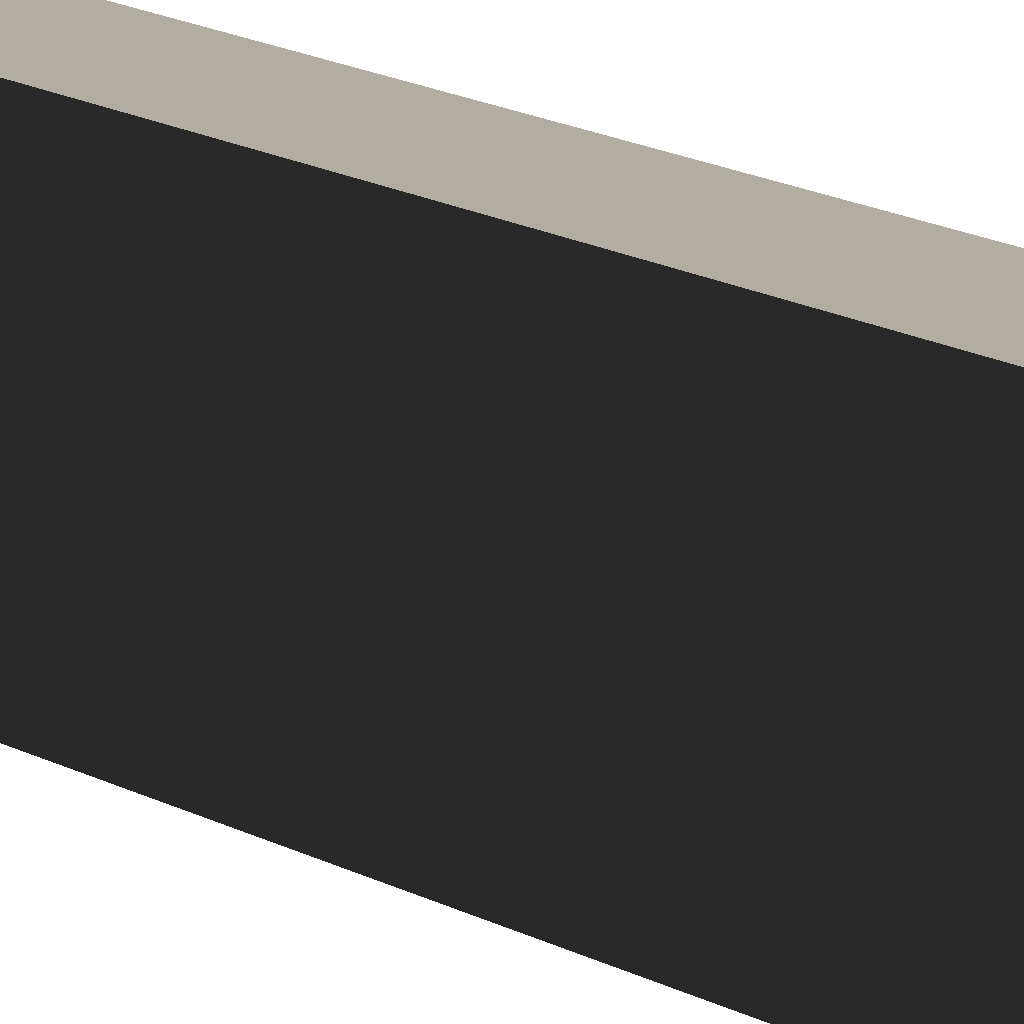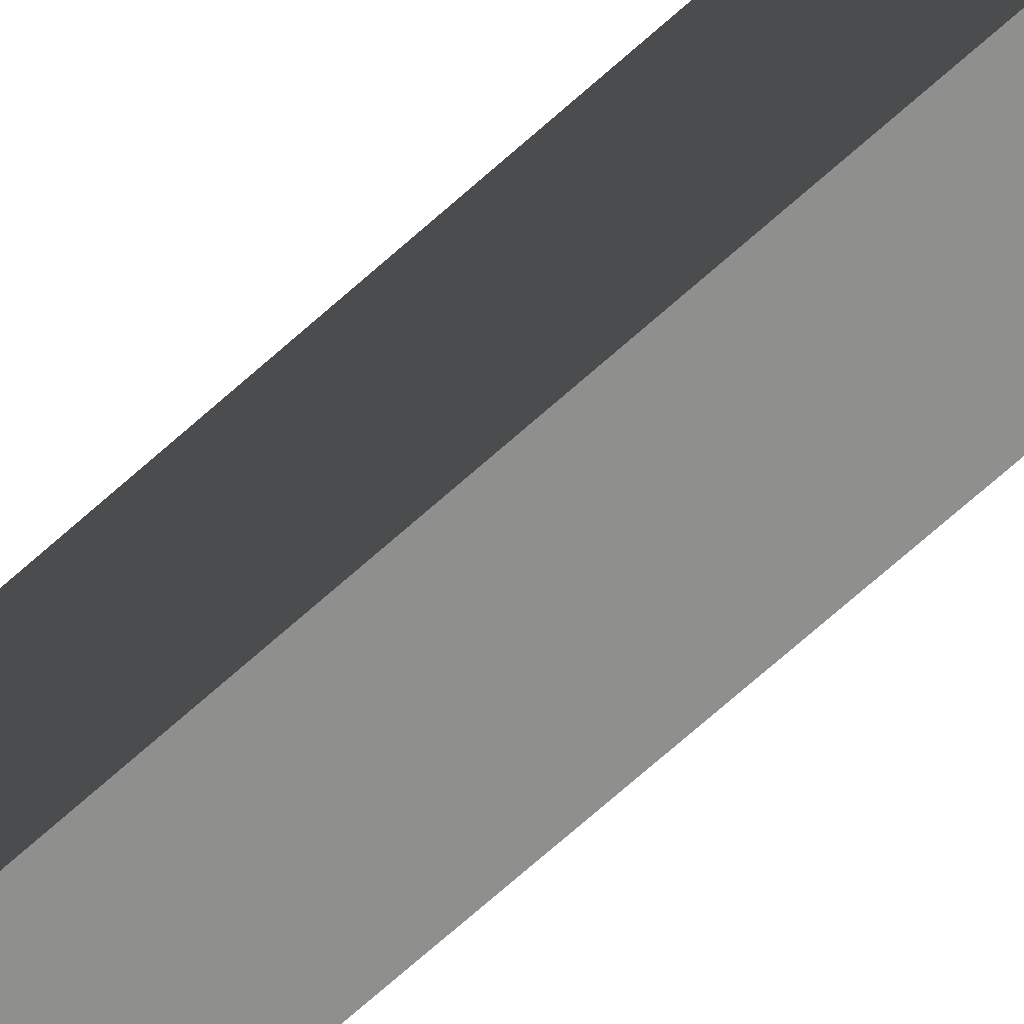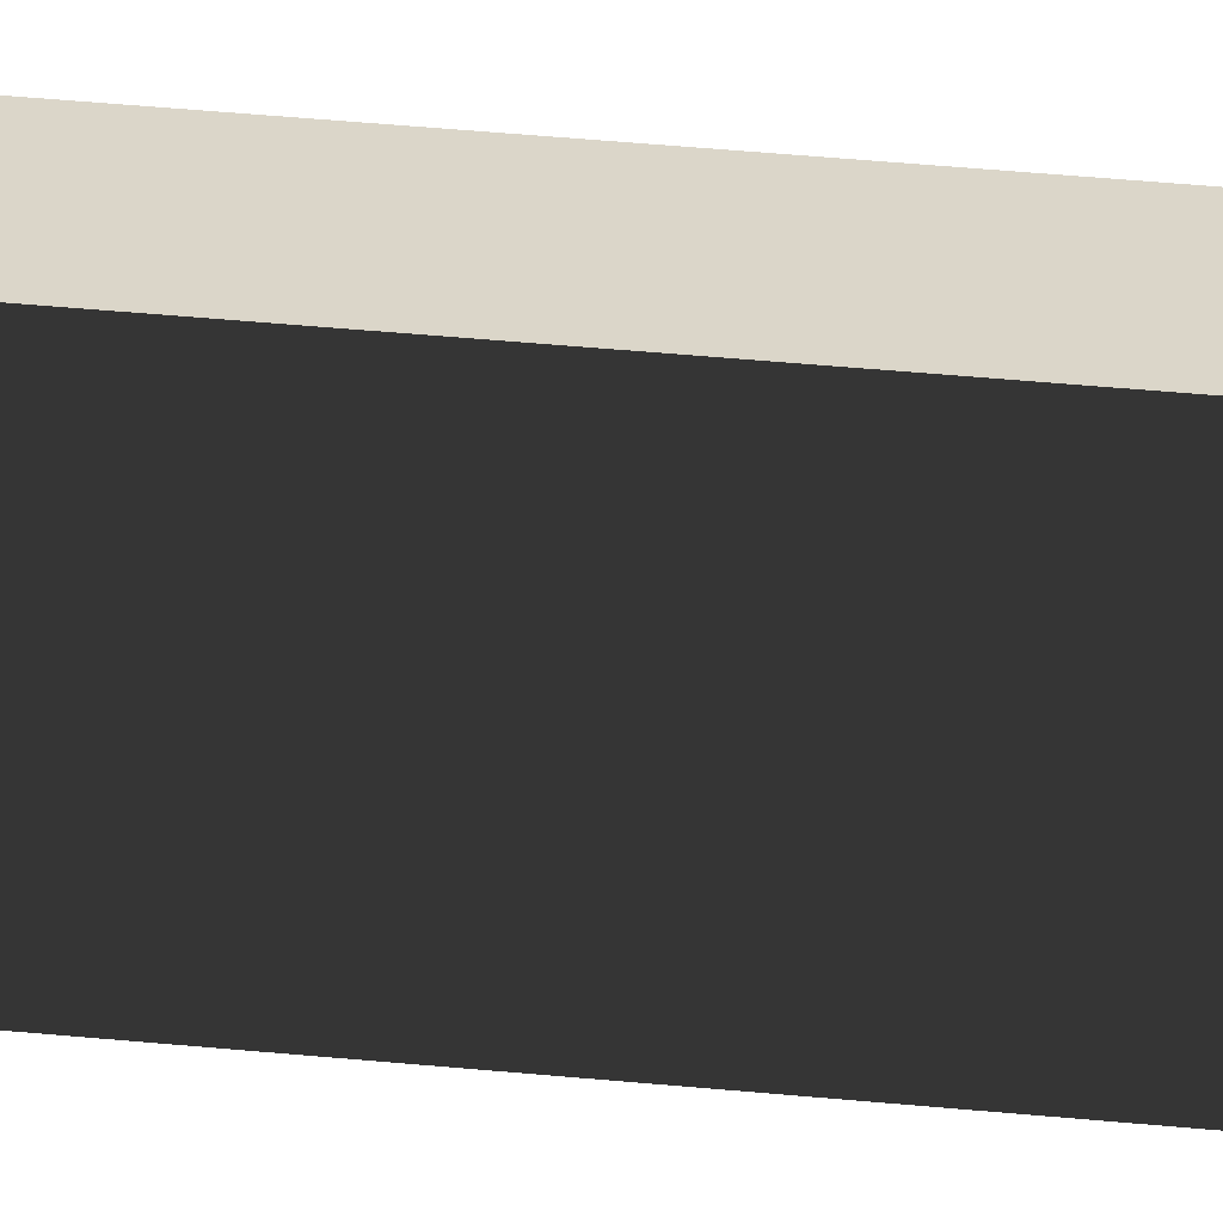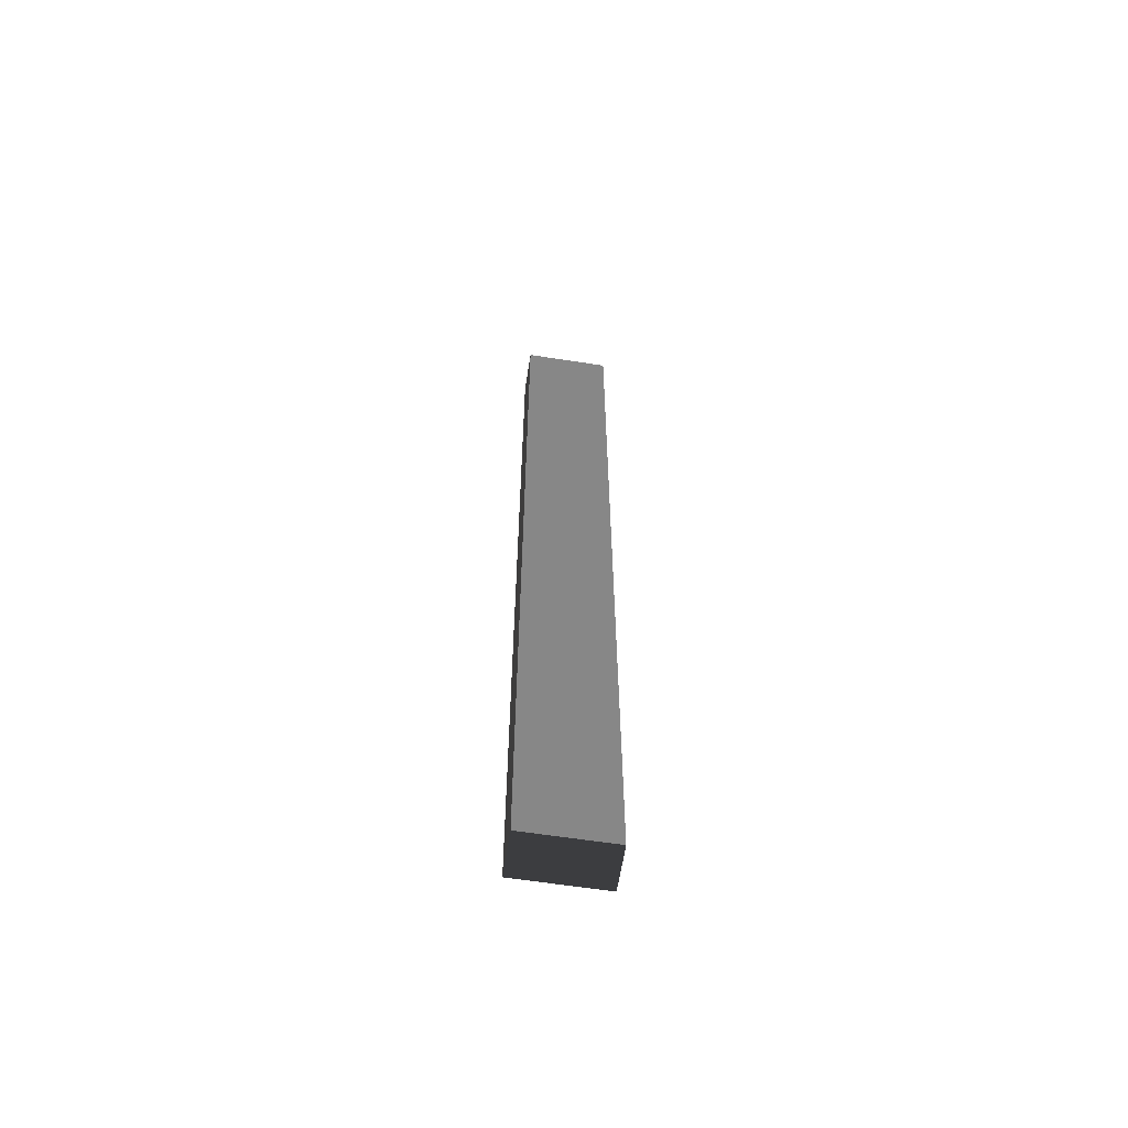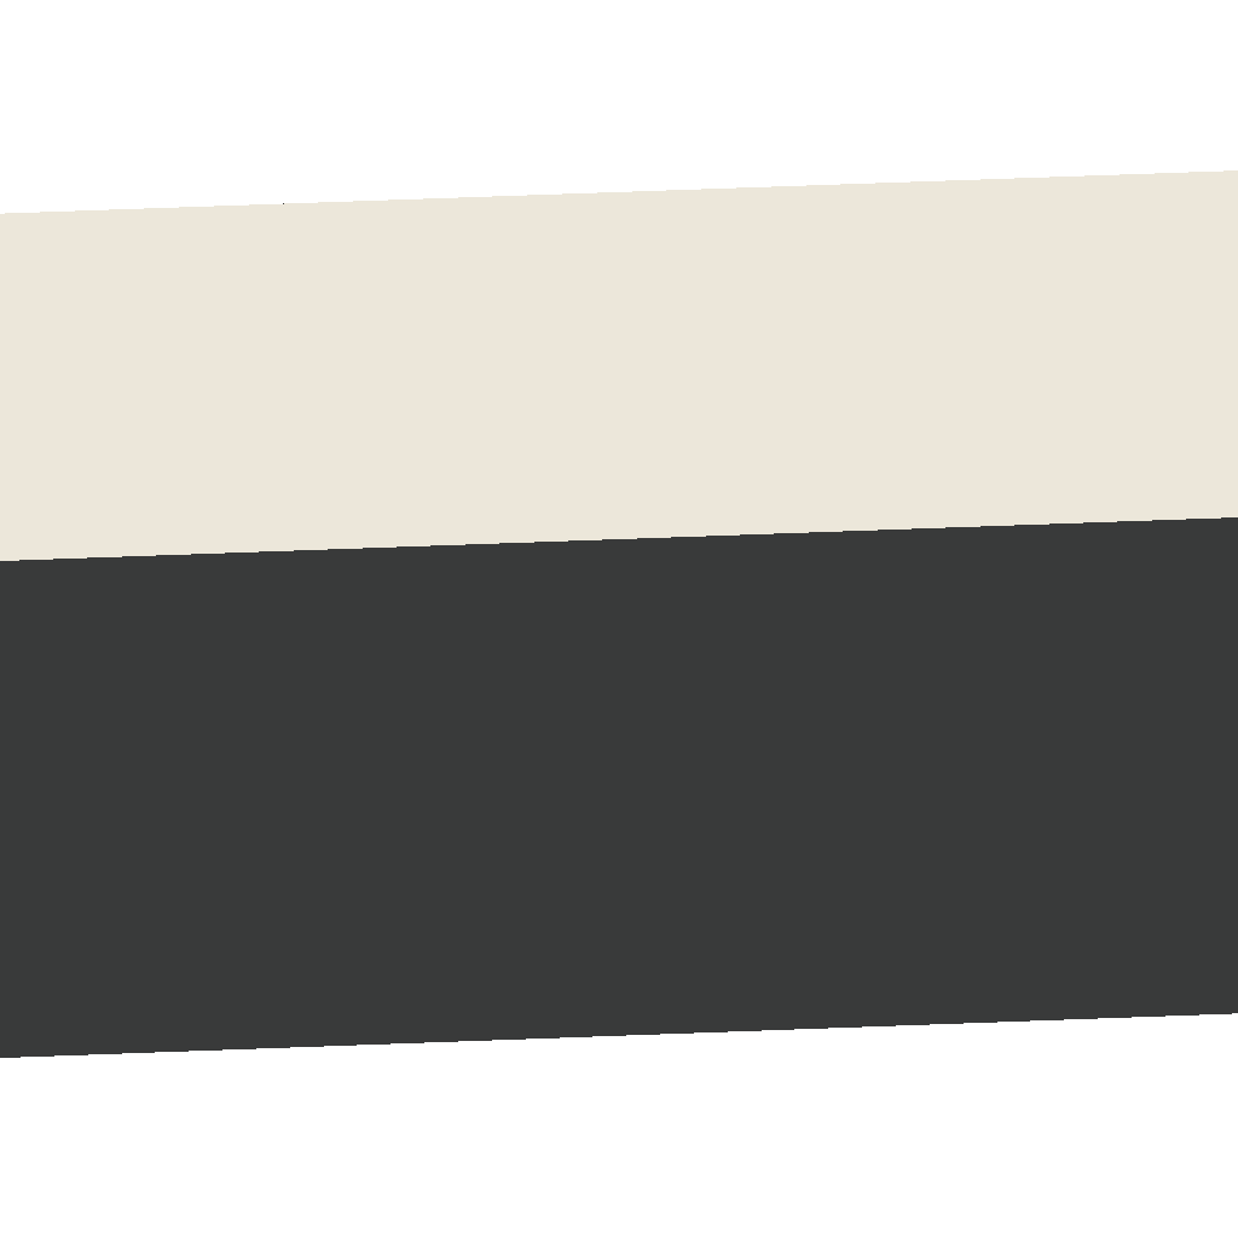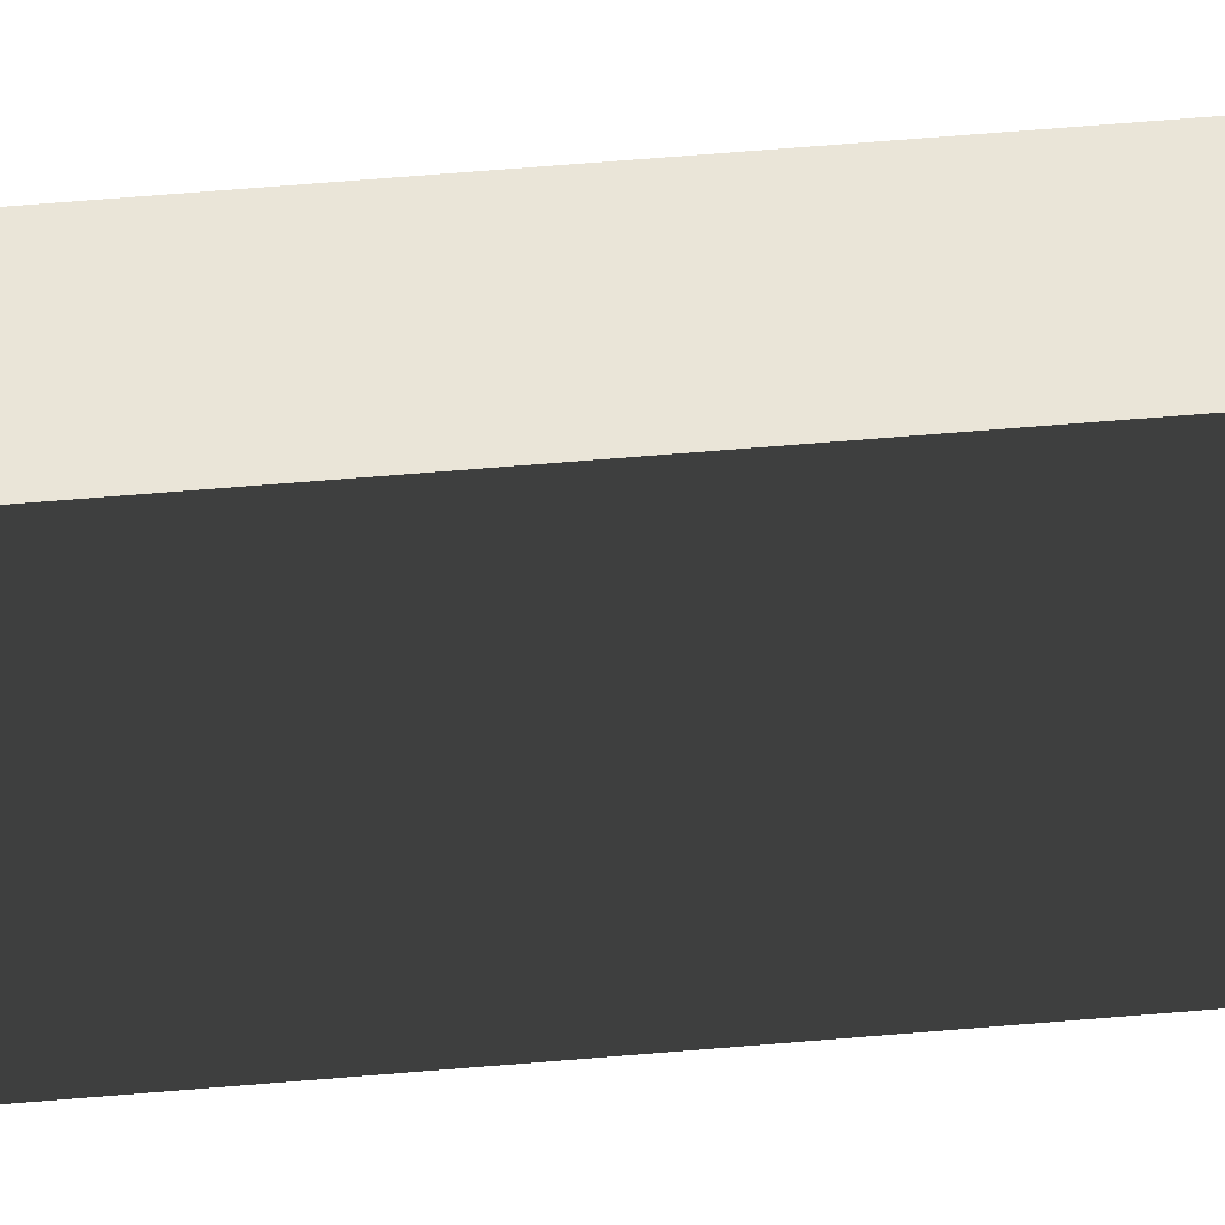
<metadata>
{"format":"obj","ext":"obj","renderer":"f3d","projection":"perspective","resolution":1024,"background":"white","views":[{"elev":10.4,"azim":-29.7,"up":"+Y"},{"elev":-65.3,"azim":-47.2,"up":"+Y"},{"elev":30.1,"azim":98.9,"up":"+Y"},{"elev":-62.3,"azim":-98.9,"up":"+Z"},{"elev":54.0,"azim":-92.5,"up":"+Y"},{"elev":44.7,"azim":-96.2,"up":"+Y"}]}
</metadata>
<code>
o 1_1m_5x10cm_beam__189867__temp_1_1m_5x10cm_beam__189867_.010
v -0.025 0.05 0.55
v -0.025 -0.05 0.55
v 0.025 -0.05 0.55
v 0.025 0.05 0.55
v -0.025 0.05 -0.55
v -0.025 -0.05 -0.55
v 0.025 0.05 -0.55
v 0.025 -0.05 -0.55
f 1 2 3 4
f 1 5 6 2
f 6 5 7 8
f 7 5 1 4
f 7 4 3 8
f 6 8 3 2

</code>
